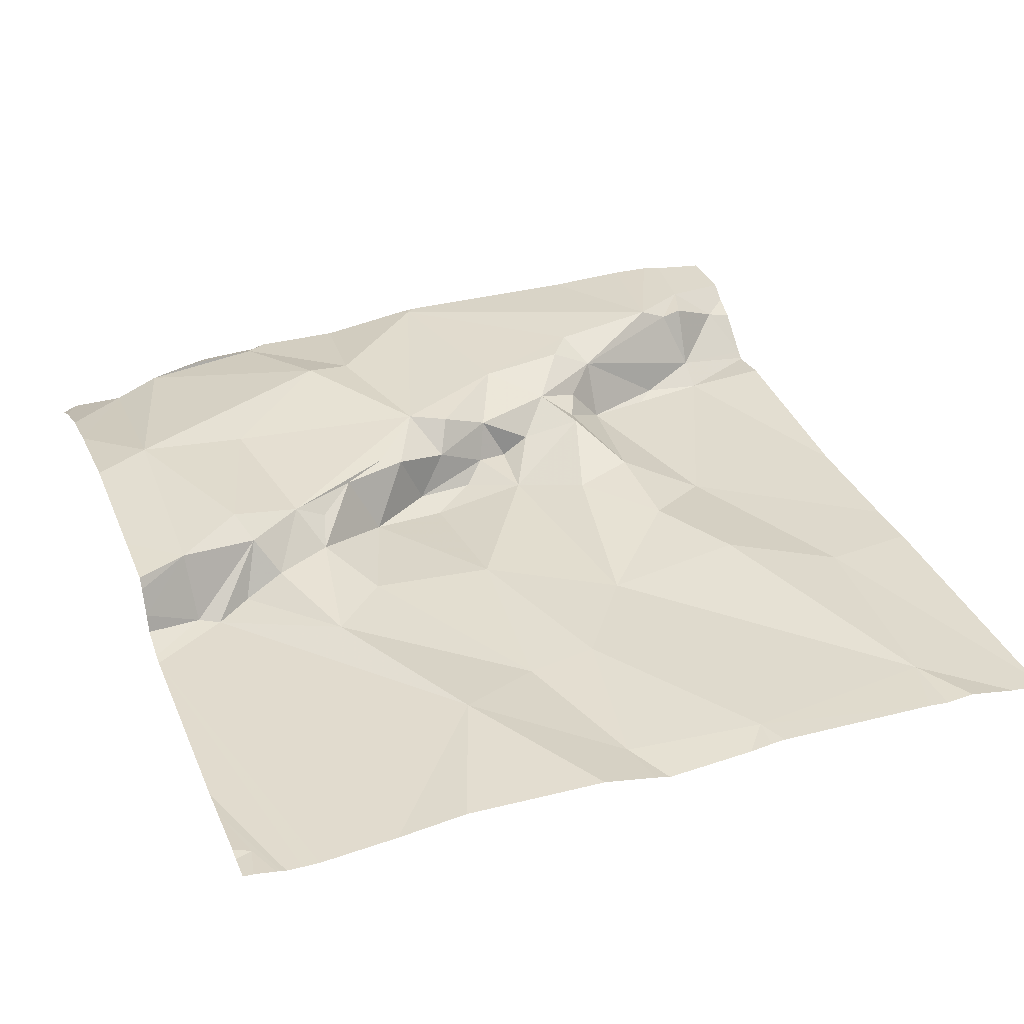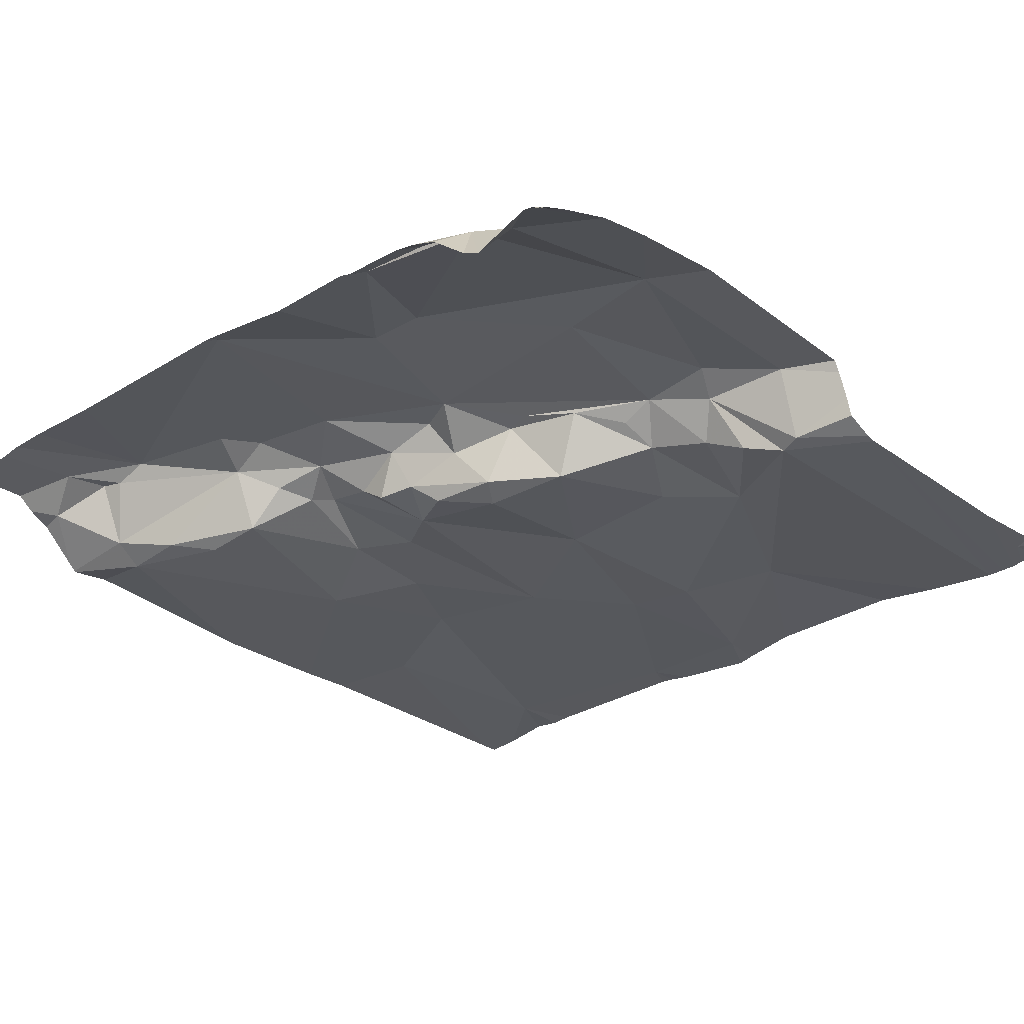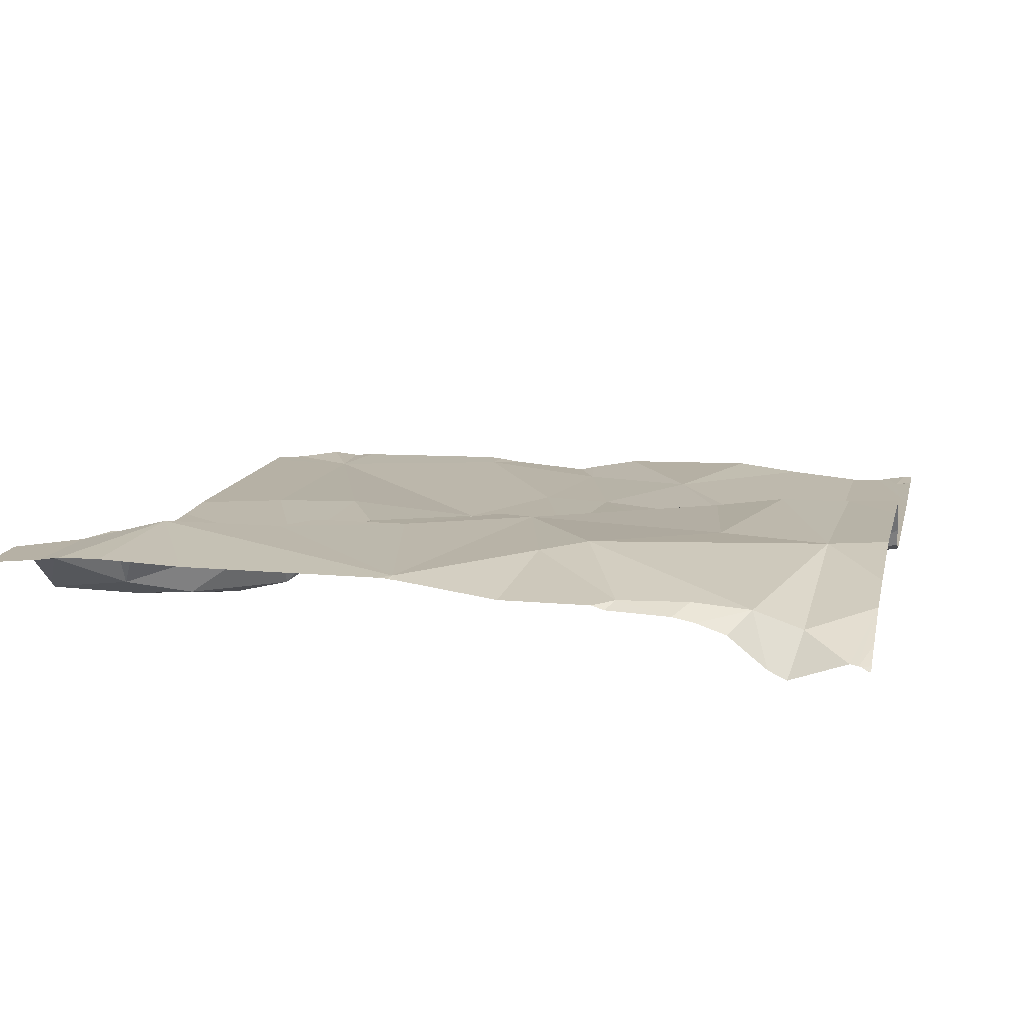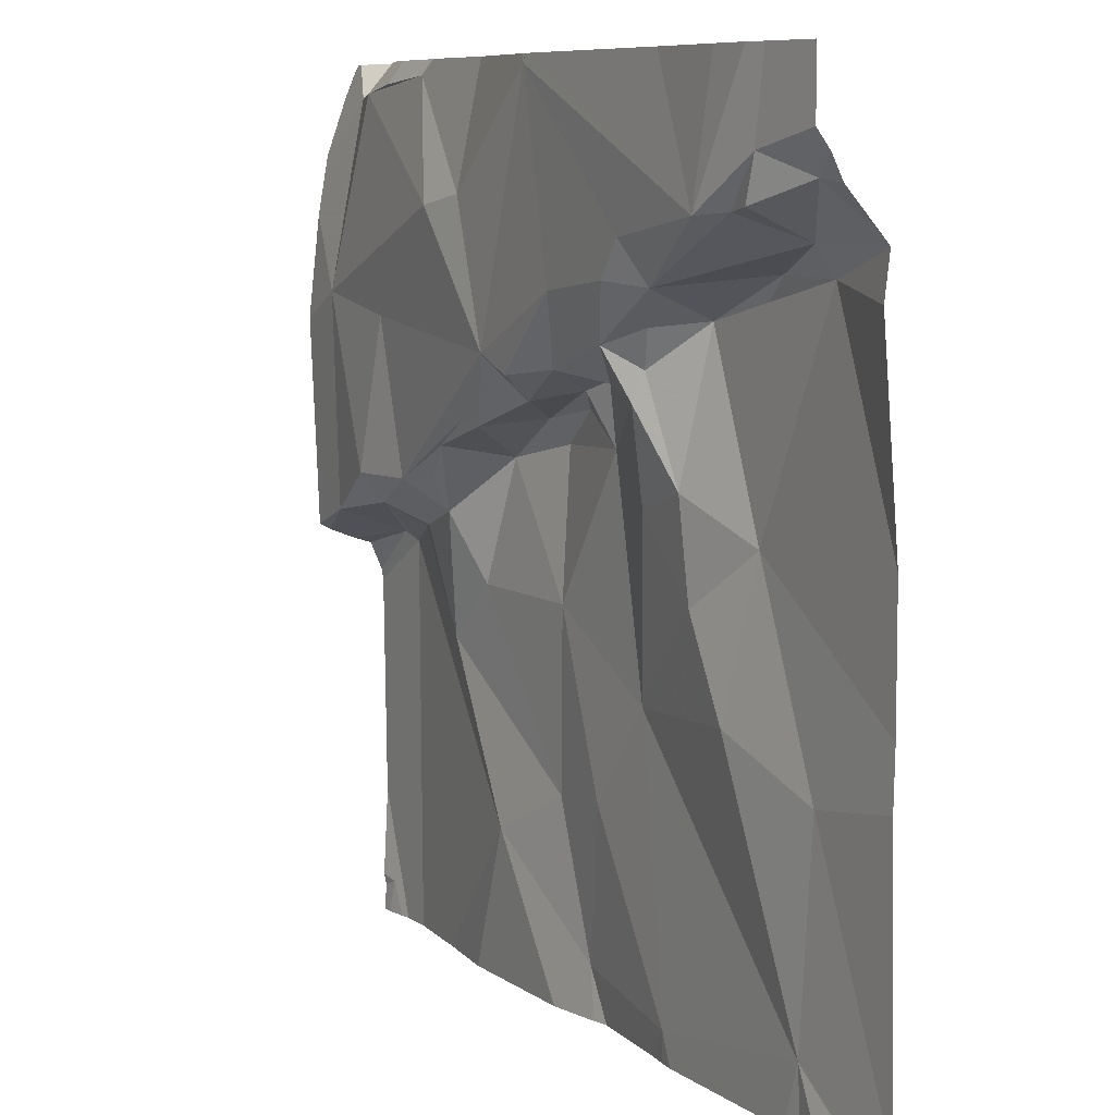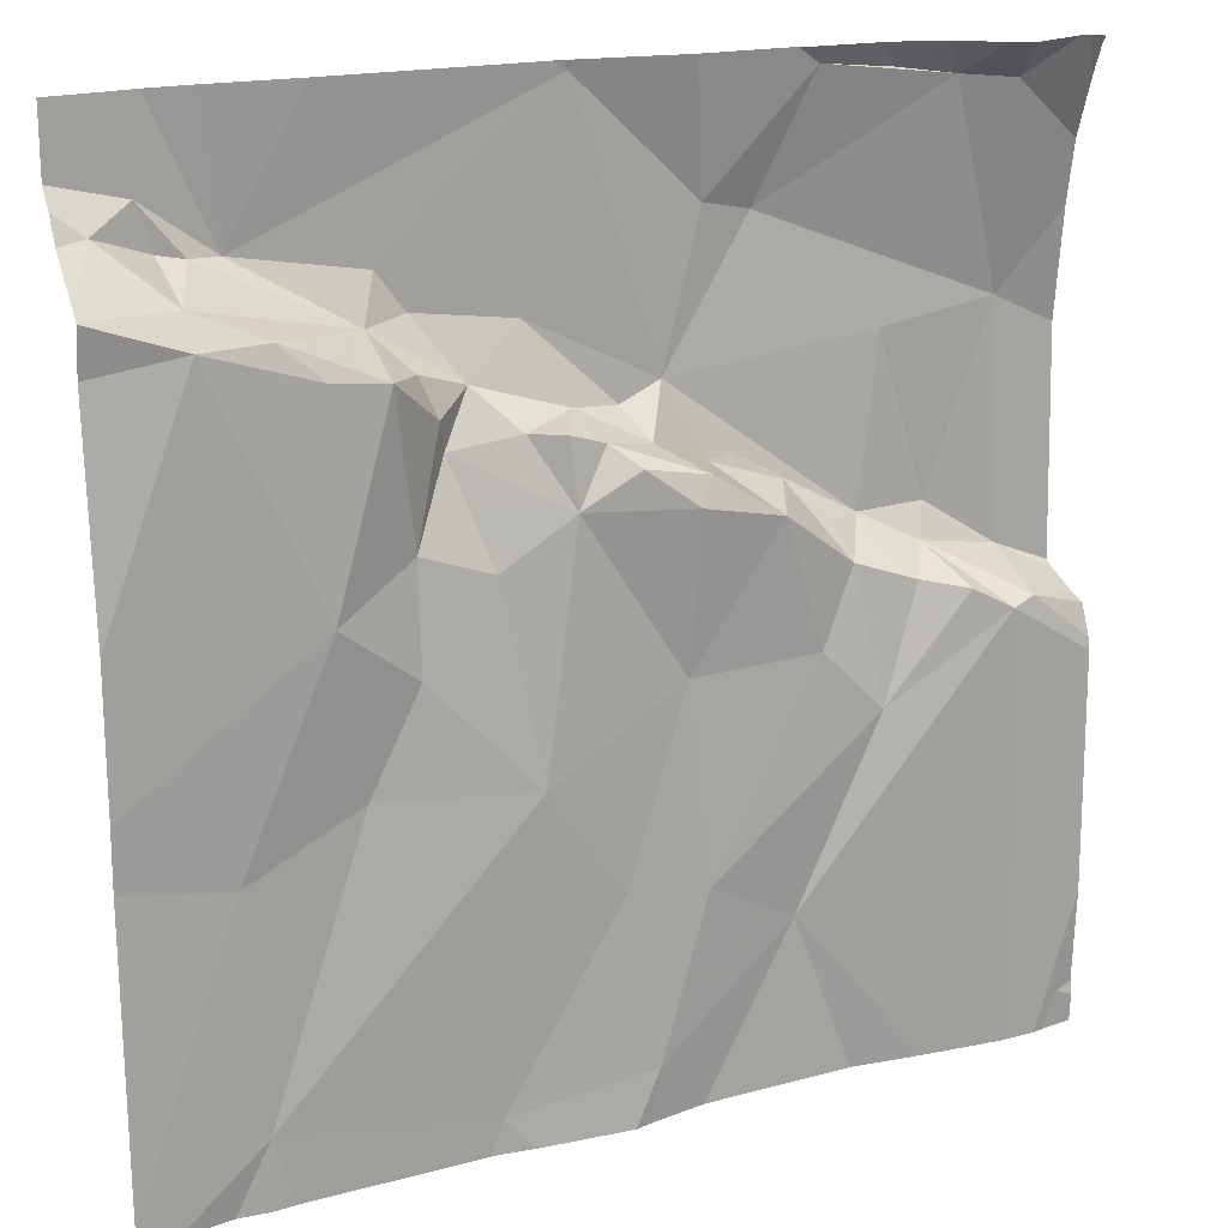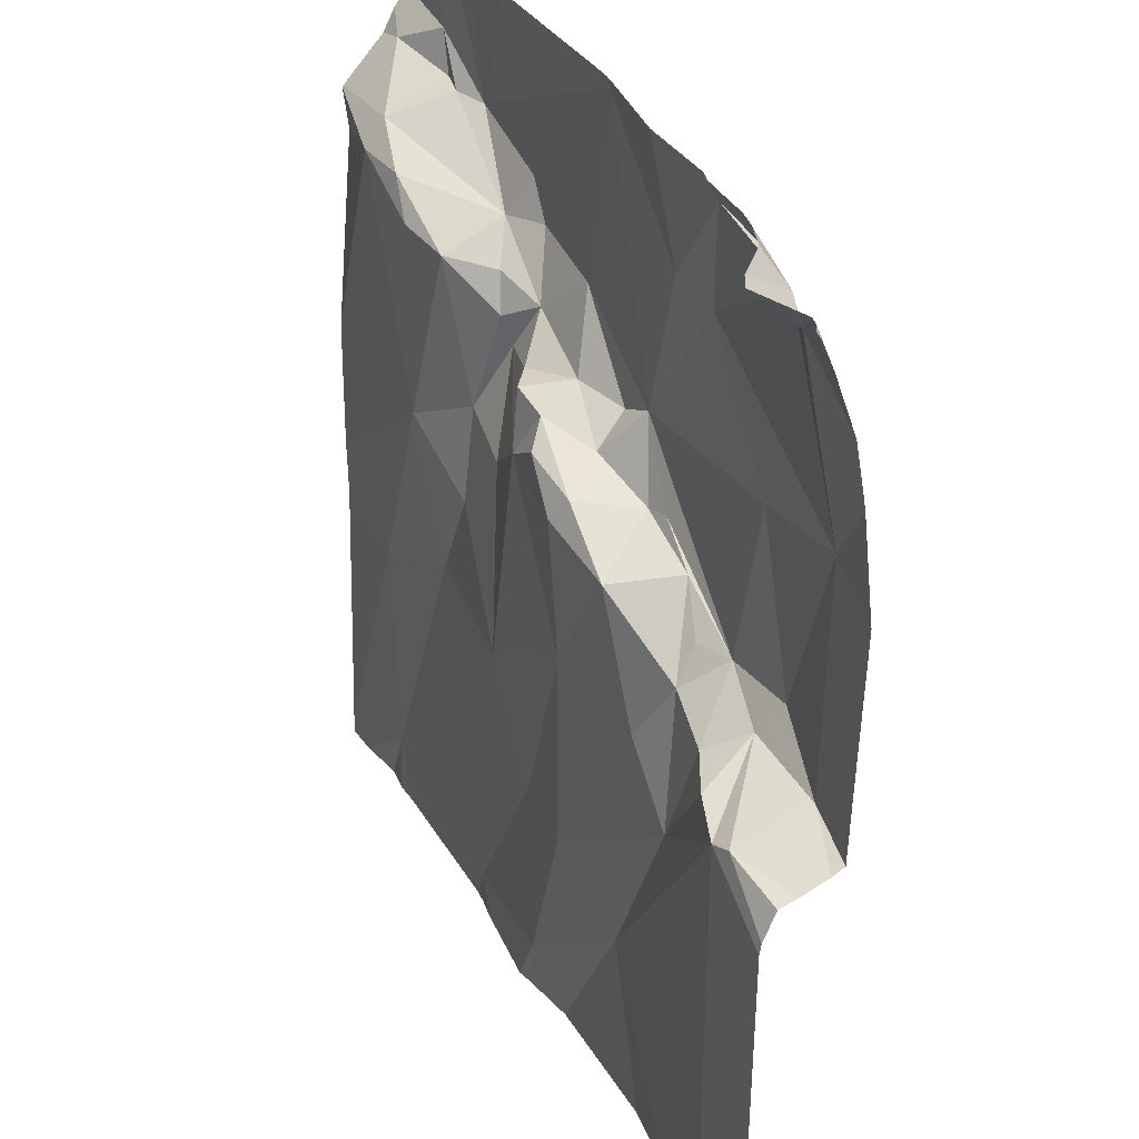
<metadata>
{"format":"obj","ext":"obj","renderer":"f3d","projection":"perspective","resolution":1024,"background":"white","views":[{"elev":33.5,"azim":-20.9,"up":"+Z"},{"elev":-27.5,"azim":-137.3,"up":"+Z"},{"elev":14.4,"azim":-167.0,"up":"+Z"},{"elev":8.9,"azim":60.8,"up":"+Y"},{"elev":18.3,"azim":153.9,"up":"+Y"},{"elev":31.9,"azim":-114.0,"up":"+Y"}]}
</metadata>
<code>
v -127.6 210.9 500.7
v -128 210.9 500.7
v -128.4 210.9 500.6
v -128.3 210.9 500.6
v -127.5 210.8 500.6
v -127.5 210.8 500.6
v -127.5 210.8 500.6
v -128.1 210.6 500.7
v -128.1 210.6 500.7
v -128.2 210.5 500.7
v -128.1 210.8 500.7
v -128.2 210.8 500.7
v -128.2 210.9 500.7
v -128.1 210.6 500.7
v -128 210.9 500.7
v -127.9 210.7 500.7
v -128.3 210.4 500.6
v -128.3 210.5 500.7
v -128.3 210.5 500.7
v -128.4 210.4 500.6
v -127.5 210.8 500.6
v -128.4 210.9 500.6
v -128.2 210.9 500.7
v -128 210 500.6
v -127.6 210.9 500.7
v -128.3 210.9 500.6
v -128.4 210.4 500.7
v -128.4 210.4 500.6
v -127.7 210.3 500.6
v -127.6 210.3 500.6
v -127.6 210 500.6
v -127.6 210.8 500.7
v -127.6 210.8 500.7
v -127.6 210.8 500.7
v -127.8 210.6 500.6
v -127.8 210.6 500.6
v -127.9 210.7 500.7
v -128.1 210.6 500.6
v -128 210.6 500.6
v -128 210.6 500.6
v -127.8 210.5 500.6
v -127.8 210.4 500.6
v -127.9 210.5 500.6
v -128.3 210.4 500.6
v -128.3 210.3 500.6
v -127.9 210.6 500.6
v -128 210.6 500.6
v -127.7 210.7 500.6
v -127.8 210.7 500.6
v -127.7 210.7 500.6
v -128.5 210 500.6
v -127.5 210 500.6
v -128.1 210 500.6
v -128 210.6 500.6
v -127.6 210.7 500.6
v -127.8 210.7 500.7
v -127.8 210.7 500.7
v -128 210 500.6
v -127.9 210.6 500.6
v -127.9 210.6 500.6
v -128.3 210.5 500.7
v -128.4 210.7 500.7
v -128.3 210.7 500.7
v -128.1 210.2 500.6
v -128.2 210.1 500.6
v -128 210.4 500.6
v -127.9 210.3 500.6
v -128 210.2 500.6
v -128.5 210.9 500.6
v -127.5 210 500.6
v -128.2 210.5 500.6
v -127.5 210.8 500.6
v -127.5 210.3 500.6
v -128.2 210.4 500.6
v -128.1 210.5 500.6
v -128.4 210.9 500.6
v -128 210.9 500.7
v -127.6 210.9 500.7
v -127.9 210 500.6
v -127.7 210.5 500.6
v -128.1 210.5 500.6
v -127.8 210.7 500.6
v -128.2 210.5 500.6
v -128 210.6 500.7
v -127.6 210.8 500.6
v -127.8 210.8 500.7
v -128 210 500.6
v -128.4 210 500.6
v -127.5 210.8 500.6
v -127.5 210.3 500.6
v -128.3 210.9 500.7
v -127.7 210.8 500.7
v -128.3 210.9 500.7
v -127.9 210 500.6
v -127.5 210.7 500.6
v -127.5 210.5 500.6
v -128.1 210 500.6
v -128.5 210.4 500.6
v -128.5 210.4 500.6
v -128.5 210.5 500.7
v -128.5 210.4 500.7
v -127.5 210.9 500.7
v -128.2 210.9 500.7
v -128.5 210.4 500.6
v -128.5 210.4 500.6
v -128.5 210.4 500.6
v -128.5 210.1 500.6
v -128.5 210.1 500.6
v -128.5 210.8 500.7
v -128.5 210.8 500.6
v -128.5 210 500.6
v -128.5 210 500.6
v -128.5 210.6 500.7
v -128.5 210.9 500.6
v -128.5 210.9 500.6
v -128.5 210.9 500.6
v -127.5 210.9 500.7
v -127.5 210.9 500.7
v -128.2 210 500.6
v -128.4 210 500.6
v -128.3 210 500.6
v -127.6 210 500.6
v -127.6 210 500.6
v -127.7 210 500.6
v -127.9 210 500.6
v -127.9 210 500.6
v -128.5 210 500.6
v -127.6 210 500.6
v -128.4 210 500.6
v -128.4 210 500.6
v -128.4 210 500.6
v -128.5 210 500.6
v -128 210.9 500.7
v -127.7 210.9 500.7
v -128 210.9 500.7
v -128.4 210.9 500.6
v -128.3 210.9 500.6
v -128 210.9 500.7
v -128.2 210.9 500.7
v -128.1 210.9 500.7
v -127.5 210.9 500.7
v -128.5 210.9 500.6
v -128.5 210.9 500.6
v -128.5 210.9 500.6
v -128.5 210.9 500.6
f 9 8 10
f 12 11 13
f 15 14 16
f 18 17 19
f 136 91 137
f 135 15 138
f 18 20 28
f 30 29 31
f 33 32 34
f 36 35 37
f 39 38 40
f 42 41 43
f 45 44 28
f 46 37 47
f 49 48 50
f 134 92 1
f 38 54 40
f 50 48 55
f 47 39 40
f 56 37 57
f 122 31 123
f 59 40 54
f 60 40 59
f 62 61 63
f 65 64 45
f 19 63 61
f 10 8 19
f 19 61 18
f 67 66 68
f 44 17 18
f 18 61 27
f 62 63 12
f 65 45 28
f 71 19 17
f 99 27 104
f 105 20 106
f 108 107 130
f 28 44 18
f 45 71 17
f 71 74 75
f 38 39 9
f 109 76 110
f 118 32 6
f 64 68 66
f 79 24 87
f 67 68 79
f 53 65 97
f 67 79 31
f 133 15 92
f 41 36 43
f 29 30 80
f 96 80 90
f 80 41 42
f 75 9 10
f 41 80 49
f 38 9 75
f 81 59 54
f 65 28 120
f 64 74 45
f 59 43 36
f 49 82 35
f 52 31 128
f 67 43 59
f 24 68 64
f 42 29 80
f 121 65 120
f 66 67 59
f 1 92 78
f 2 15 135
f 55 48 49
f 75 10 71
f 10 83 71
f 42 43 67
f 80 55 49
f 19 83 10
f 45 74 71
f 64 65 24
f 27 20 18
f 71 83 19
f 45 17 44
f 75 66 81
f 49 35 41
f 81 66 59
f 67 29 42
f 41 35 36
f 81 54 38
f 74 66 75
f 120 105 129
f 64 66 74
f 25 117 141
f 81 38 75
f 29 67 31
f 82 57 37
f 100 62 113
f 37 35 82
f 39 47 84
f 85 34 57
f 16 56 86
f 16 37 56
f 37 16 47
f 120 28 105
f 72 85 21
f 21 55 7
f 77 15 2
f 90 30 73
f 37 46 36
f 16 86 15
f 91 62 12
f 12 63 14
f 63 19 14
f 11 12 14
f 47 40 60
f 14 19 8
f 46 60 59
f 60 46 47
f 85 57 50
f 57 49 50
f 55 85 50
f 9 39 14
f 14 84 16
f 49 57 82
f 14 8 9
f 92 57 34
f 92 86 57
f 11 14 15
f 86 56 57
f 33 89 32
f 33 34 85
f 33 85 89
f 91 76 62
f 119 65 121
f 79 68 24
f 36 46 59
f 69 115 114
f 124 79 125
f 84 14 39
f 27 61 62
f 84 47 16
f 114 110 142
f 26 93 4
f 91 13 93
f 97 65 119
f 78 32 25
f 4 13 23
f 6 89 5
f 7 55 95
f 92 34 32
f 86 92 15
f 133 92 134
f 3 91 136
f 103 13 139
f 12 13 91
f 139 11 140
f 32 89 6
f 11 15 77
f 117 32 118
f 98 20 99
f 21 85 55
f 94 79 87
f 99 20 27
f 87 24 58
f 100 27 62
f 101 27 100
f 5 89 72
f 72 89 85
f 127 111 132
f 104 27 101
f 23 13 103
f 105 28 20
f 52 70 31
f 25 32 117
f 106 20 98
f 107 51 88
f 73 30 70
f 129 108 131
f 109 62 76
f 88 51 127
f 53 24 65
f 110 76 22
f 70 30 31
f 111 51 112
f 90 80 30
f 112 51 107
f 113 62 109
f 78 92 32
f 69 114 143
f 116 115 69
f 95 55 96
f 96 55 80
f 58 24 53
f 123 31 124
f 3 76 91
f 124 31 79
f 125 79 126
f 4 93 13
f 126 79 94
f 127 51 111
f 128 31 122
f 26 91 93
f 129 105 108
f 22 76 3
f 130 107 88
f 131 108 130
f 137 91 26
f 138 15 133
f 139 13 11
f 140 11 77
f 141 117 102
f 142 110 22
f 143 114 142
f 144 116 69
f 145 116 144

</code>
